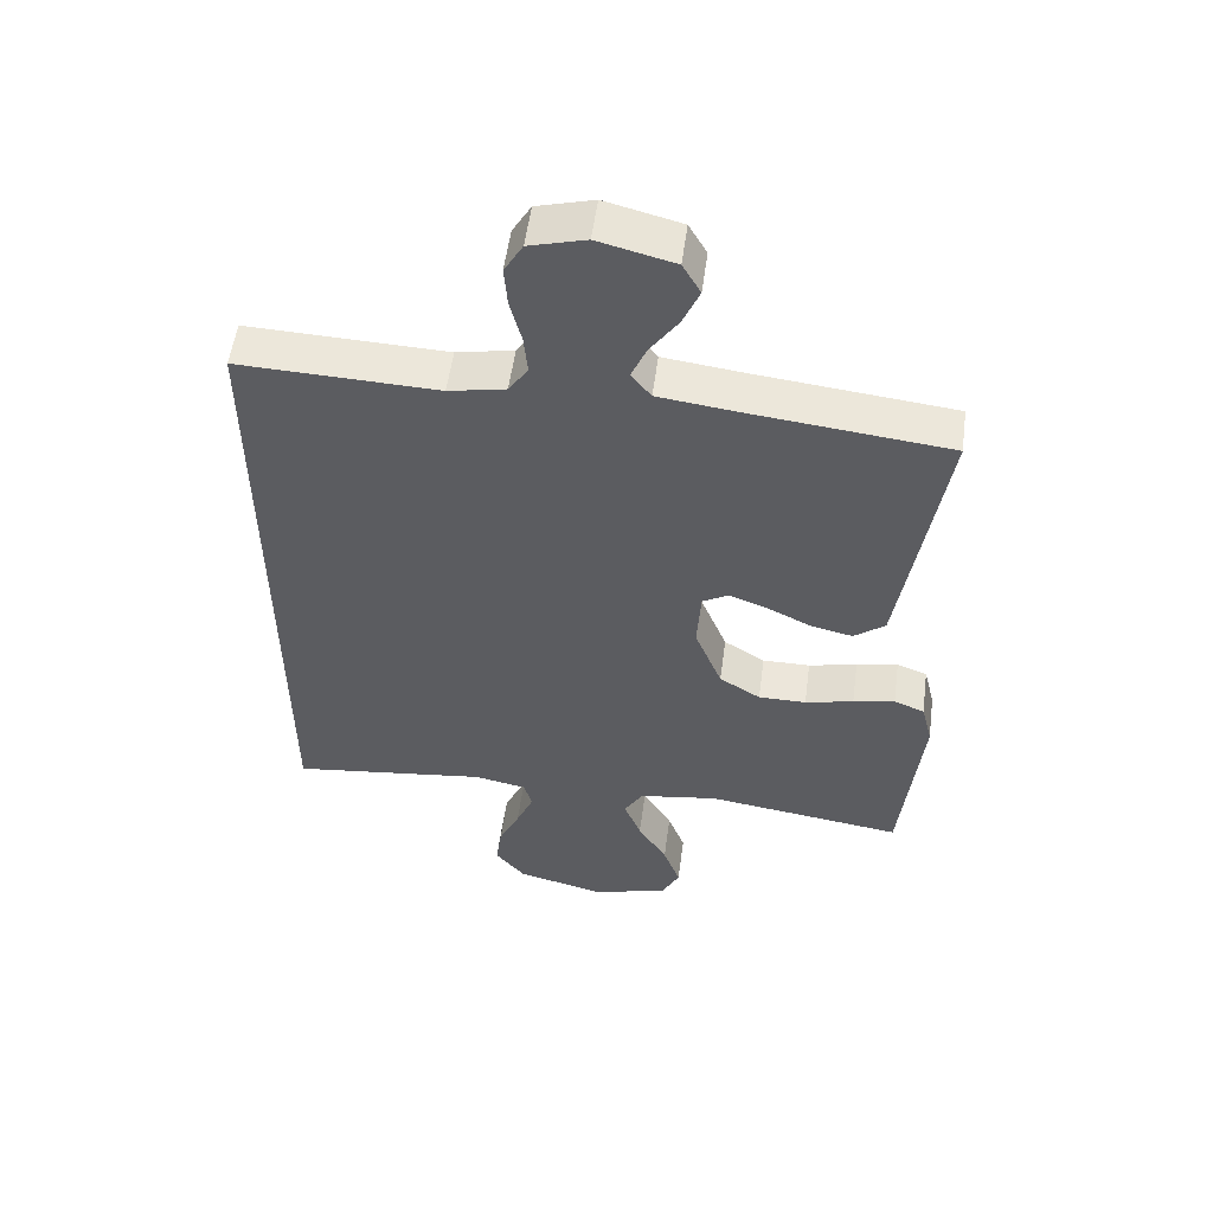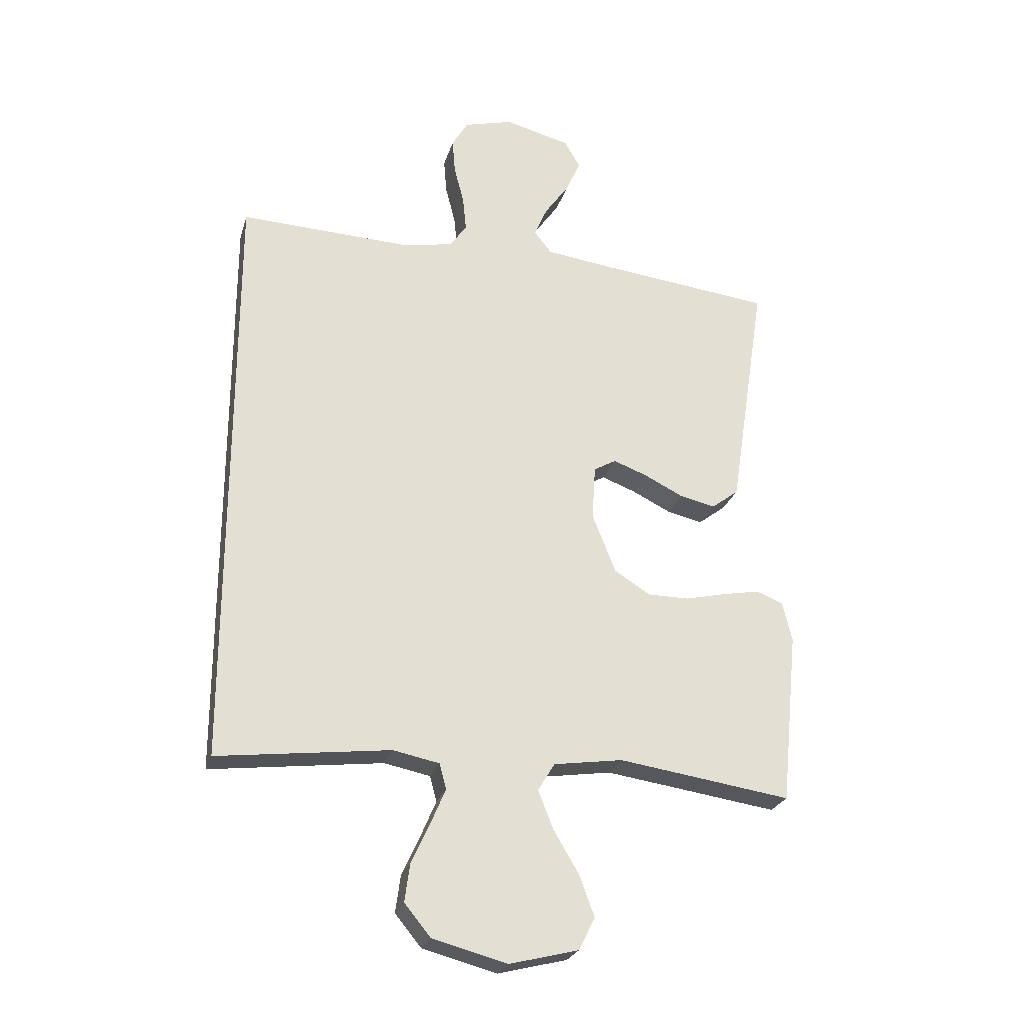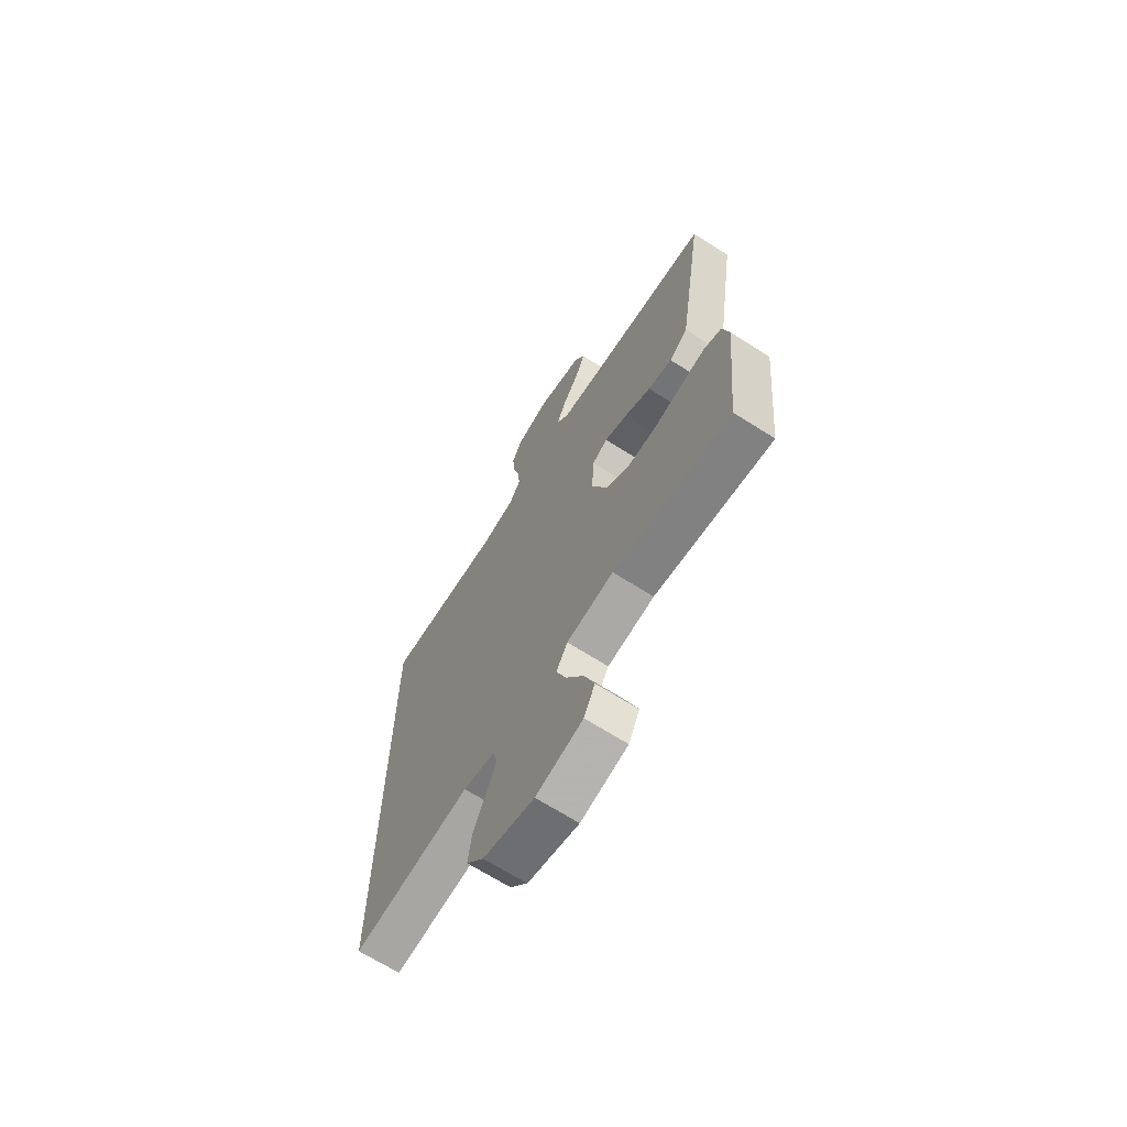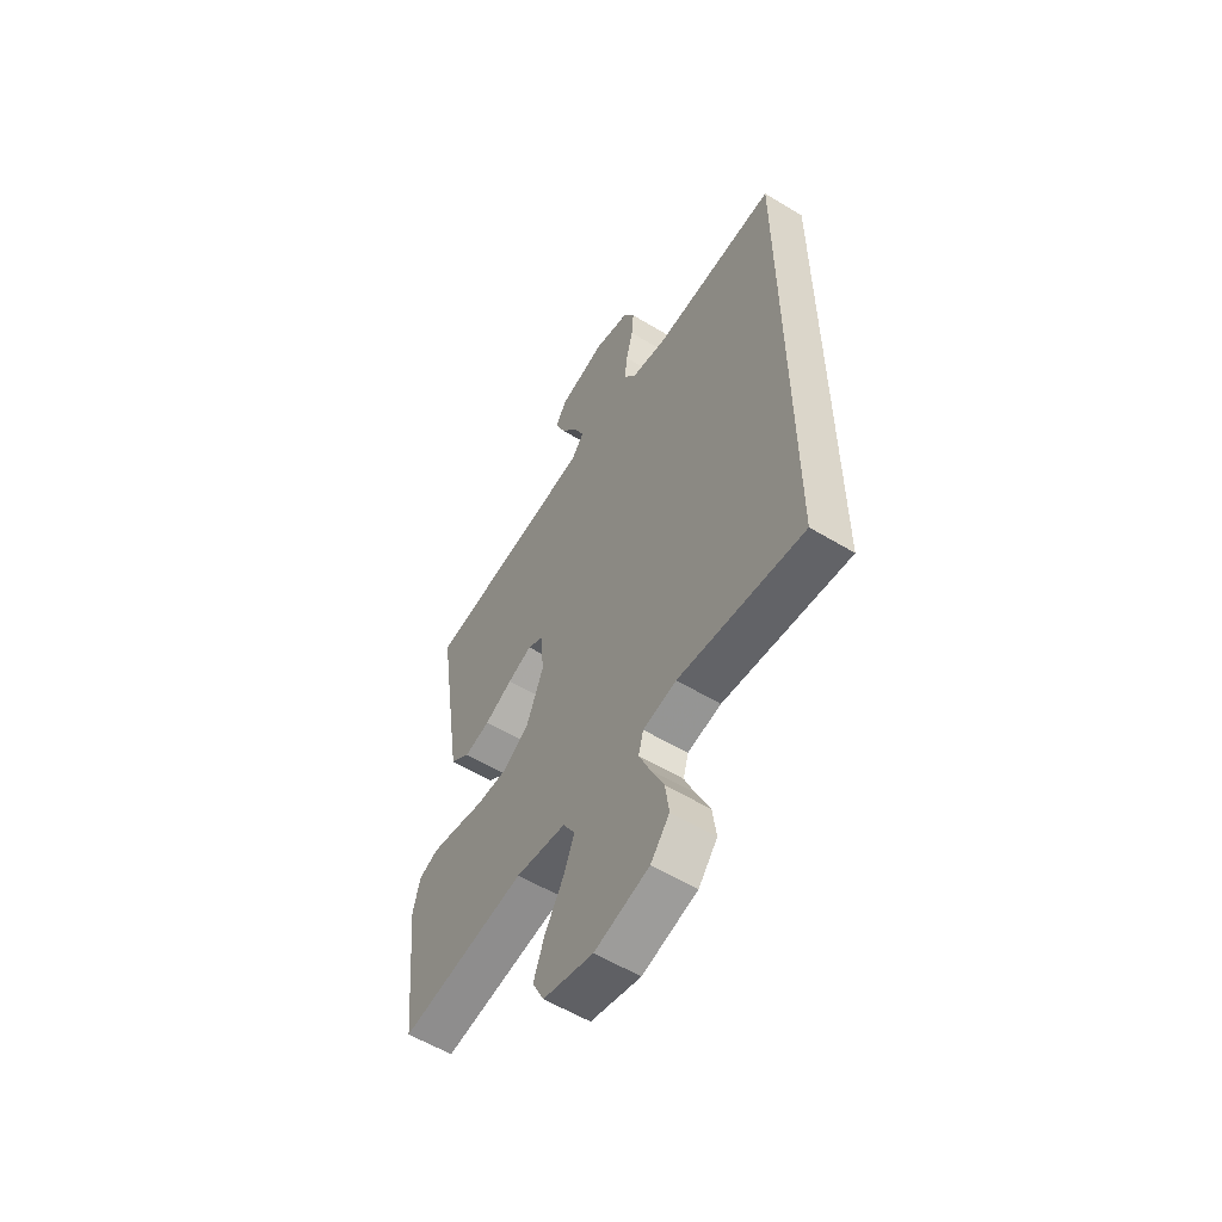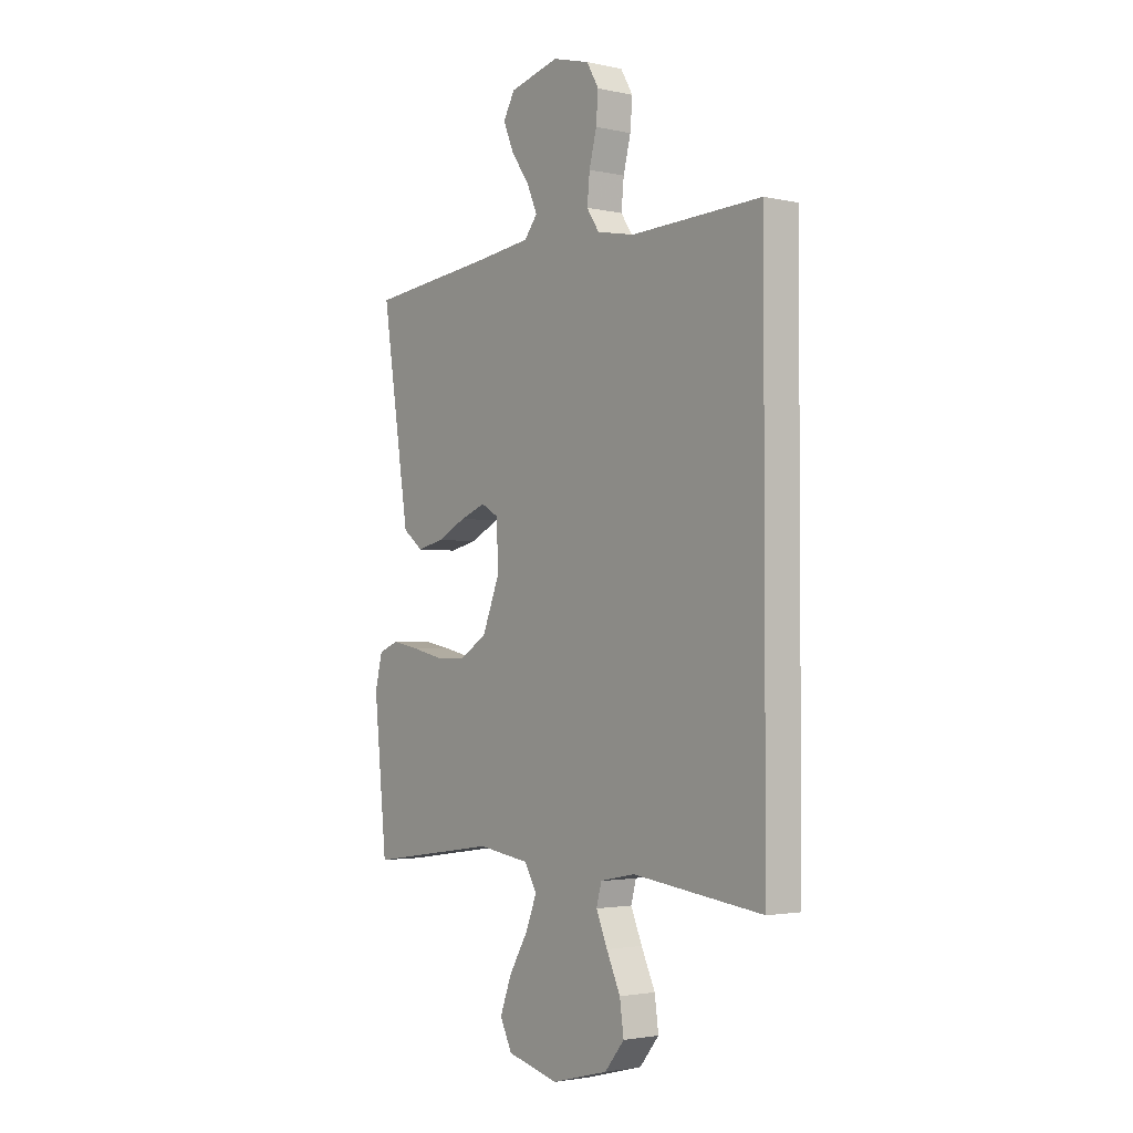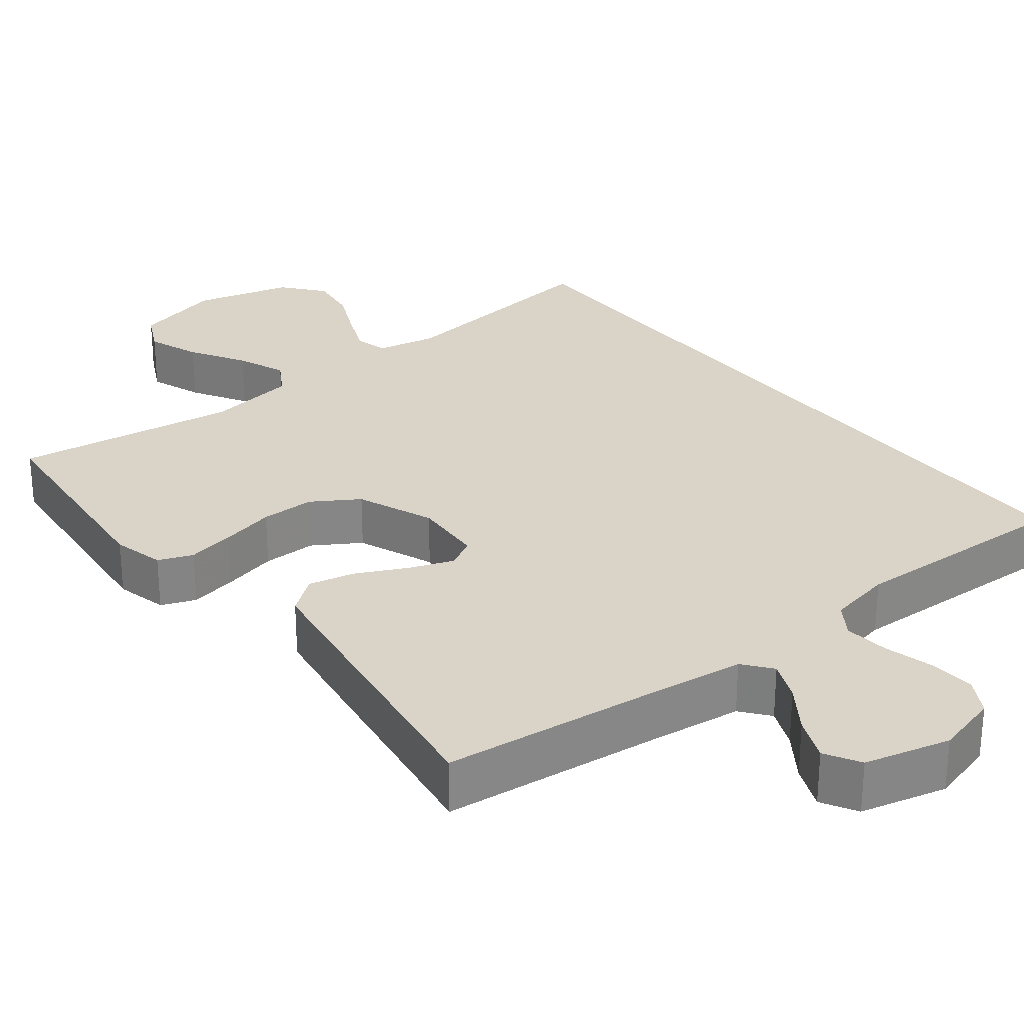
<metadata>
{"format":"obj","ext":"obj","renderer":"f3d","projection":"perspective","resolution":1024,"background":"white","views":[{"elev":54.3,"azim":-172.4,"up":"+Z"},{"elev":-25.4,"azim":164.8,"up":"+Z"},{"elev":-67.9,"azim":-122.5,"up":"+Z"},{"elev":-57.4,"azim":57.8,"up":"+Z"},{"elev":-2.4,"azim":52.5,"up":"+Z"},{"elev":28.4,"azim":-38.3,"up":"+Y"}]}
</metadata>
<code>
v -0.5 0.07 0.5
v -0.2 0.07 0.533
v -0.081 0.07 0.548
v -0.051 0.07 0.586
v -0.074 0.07 0.639
v -0.116 0.07 0.699
v -0.141 0.07 0.757
v -0.114 0.07 0.804
v 0 0.07 0.833
v 0.085 0.07 0.81
v 0.113 0.07 0.762
v 0.108 0.07 0.701
v 0.091 0.07 0.635
v 0.085 0.07 0.575
v 0.114 0.07 0.532
v 0.2 0.07 0.515
v 0.5 0.07 0.526
v 0.5 0.07 -0.512
v 0.2 0.07 -0.475
v 0.12 0.07 -0.491
v 0.108 0.07 -0.535
v 0.134 0.07 -0.596
v 0.166 0.07 -0.665
v 0.175 0.07 -0.731
v 0.13 0.07 -0.786
v 0 0.07 -0.82
v -0.119 0.07 -0.79
v -0.147 0.07 -0.734
v -0.121 0.07 -0.663
v -0.077 0.07 -0.589
v -0.051 0.07 -0.523
v -0.08 0.07 -0.475
v -0.2 0.07 -0.457
v -0.5 0.07 -0.5
v -0.53 0.07 -0.2
v -0.513 0.07 -0.131
v -0.467 0.07 -0.113
v -0.404 0.07 -0.125
v -0.331 0.07 -0.142
v -0.259 0.07 -0.142
v -0.197 0.07 -0.103
v -0.156 0.07 0
v -0.162 0.07 0.095
v -0.201 0.07 0.117
v -0.26 0.07 0.095
v -0.327 0.07 0.062
v -0.389 0.07 0.048
v -0.436 0.07 0.084
v -0.454 0.07 0.2
v -0.5 0 0.5
v -0.2 0 0.533
v -0.081 0 0.548
v -0.051 0 0.586
v -0.074 0 0.639
v -0.116 0 0.699
v -0.141 0 0.757
v -0.114 0 0.804
v 0 0 0.833
v 0.085 0 0.81
v 0.113 0 0.762
v 0.108 0 0.701
v 0.091 0 0.635
v 0.085 0 0.575
v 0.114 0 0.532
v 0.2 0 0.515
v 0.5 0 0.526
v 0.5 0 -0.512
v 0.2 0 -0.475
v 0.12 0 -0.491
v 0.108 0 -0.535
v 0.134 0 -0.596
v 0.166 0 -0.665
v 0.175 0 -0.731
v 0.13 0 -0.786
v 0 0 -0.82
v -0.119 0 -0.79
v -0.147 0 -0.734
v -0.121 0 -0.663
v -0.077 0 -0.589
v -0.051 0 -0.523
v -0.08 0 -0.475
v -0.2 0 -0.457
v -0.5 0 -0.5
v -0.53 0 -0.2
v -0.513 0 -0.131
v -0.467 0 -0.113
v -0.404 0 -0.125
v -0.331 0 -0.142
v -0.259 0 -0.142
v -0.197 0 -0.103
v -0.156 0 0
v -0.162 0 0.095
v -0.201 0 0.117
v -0.26 0 0.095
v -0.327 0 0.062
v -0.389 0 0.048
v -0.436 0 0.084
v -0.454 0 0.2
f 48 49 1 2
f 45 46 47 48
f 44 45 48 2
f 43 44 2 3
f 42 43 3 4
f 36 37 38 39
f 34 35 36 39
f 33 34 39 40
f 32 33 40 41
f 27 28 29 30
f 27 30 31
f 26 27 31
f 25 26 31
f 22 23 24 25
f 21 22 25 31
f 20 21 31 32
f 16 17 18 19
f 15 16 19 20
f 14 15 20 32
f 10 11 12 13
f 5 6 7 8
f 4 5 8 9
f 42 4 9 10
f 32 41 42
f 14 32 42
f 10 13 14 42
f 51 50 98 97
f 97 96 95 94
f 51 97 94 93
f 52 51 93 92
f 53 52 92 91
f 88 87 86 85
f 88 85 84 83
f 89 88 83 82
f 90 89 82 81
f 79 78 77 76
f 80 79 76
f 80 76 75
f 80 75 74
f 74 73 72 71
f 80 74 71 70
f 81 80 70 69
f 68 67 66 65
f 69 68 65 64
f 81 69 64 63
f 62 61 60 59
f 57 56 55 54
f 58 57 54 53
f 59 58 53 91
f 91 90 81
f 91 81 63
f 91 63 62 59
f 1 50 51 2
f 2 51 52 3
f 3 52 53 4
f 4 53 54 5
f 5 54 55 6
f 6 55 56 7
f 7 56 57 8
f 8 57 58 9
f 9 58 59 10
f 10 59 60 11
f 11 60 61 12
f 12 61 62 13
f 13 62 63 14
f 14 63 64 15
f 15 64 65 16
f 16 65 66 17
f 17 66 67 18
f 18 67 68 19
f 19 68 69 20
f 20 69 70 21
f 21 70 71 22
f 22 71 72 23
f 23 72 73 24
f 24 73 74 25
f 25 74 75 26
f 26 75 76 27
f 27 76 77 28
f 28 77 78 29
f 29 78 79 30
f 30 79 80 31
f 31 80 81 32
f 32 81 82 33
f 33 82 83 34
f 34 83 84 35
f 35 84 85 36
f 36 85 86 37
f 37 86 87 38
f 38 87 88 39
f 39 88 89 40
f 40 89 90 41
f 41 90 91 42
f 42 91 92 43
f 43 92 93 44
f 44 93 94 45
f 45 94 95 46
f 46 95 96 47
f 47 96 97 48
f 48 97 98 49
f 49 98 50 1

</code>
